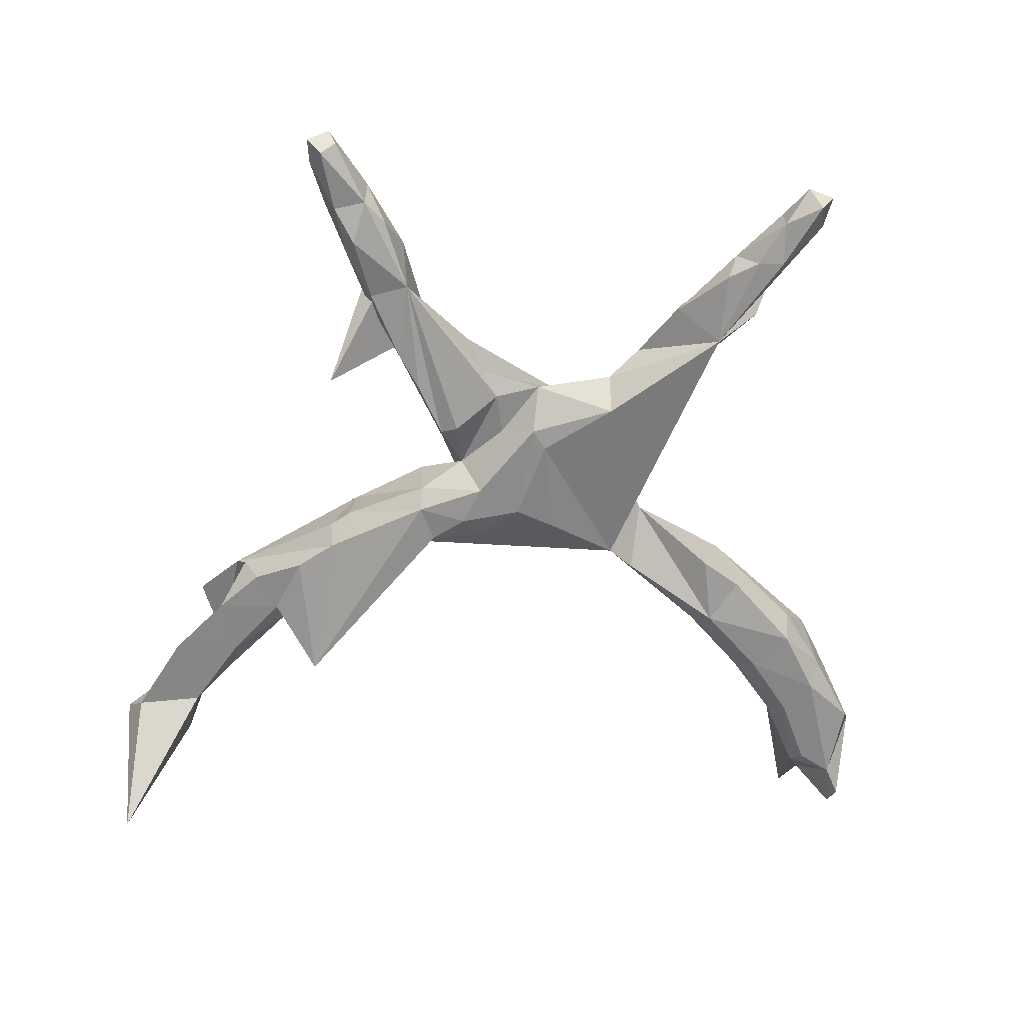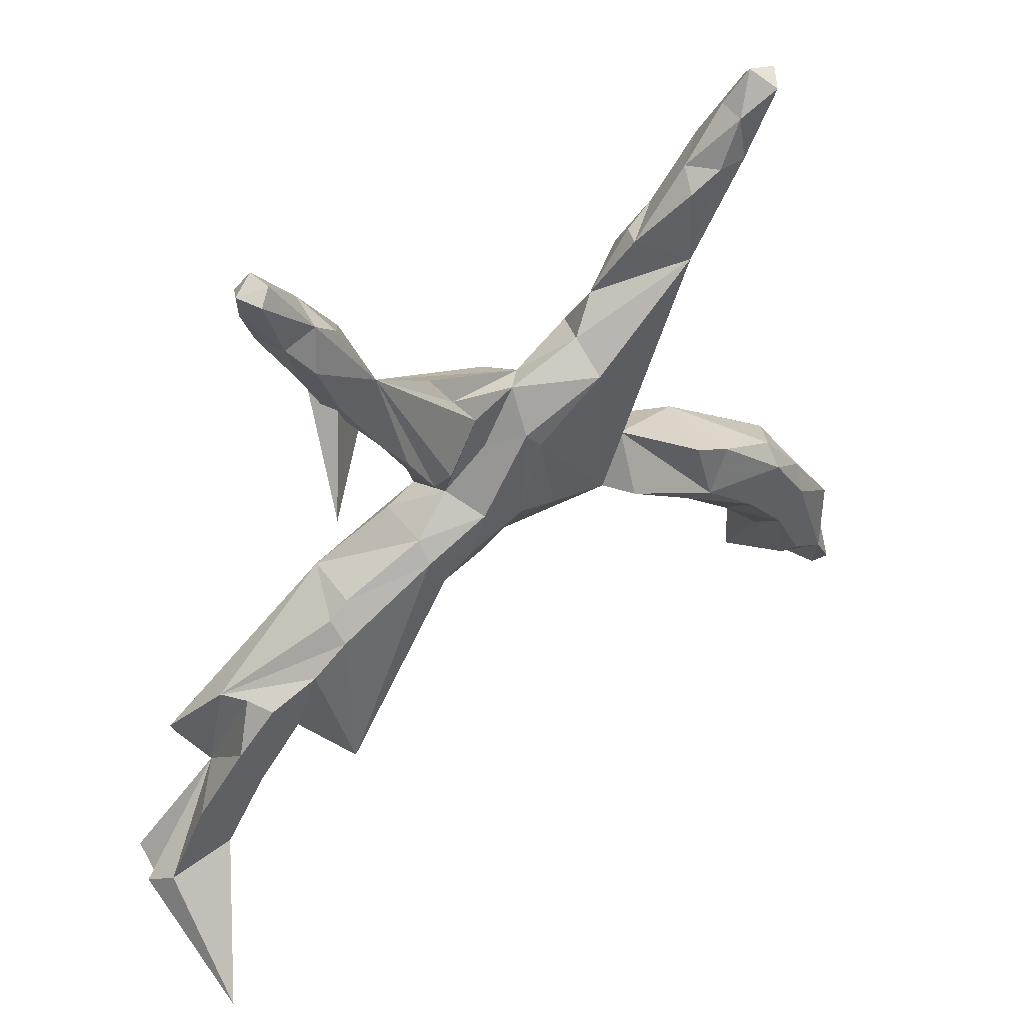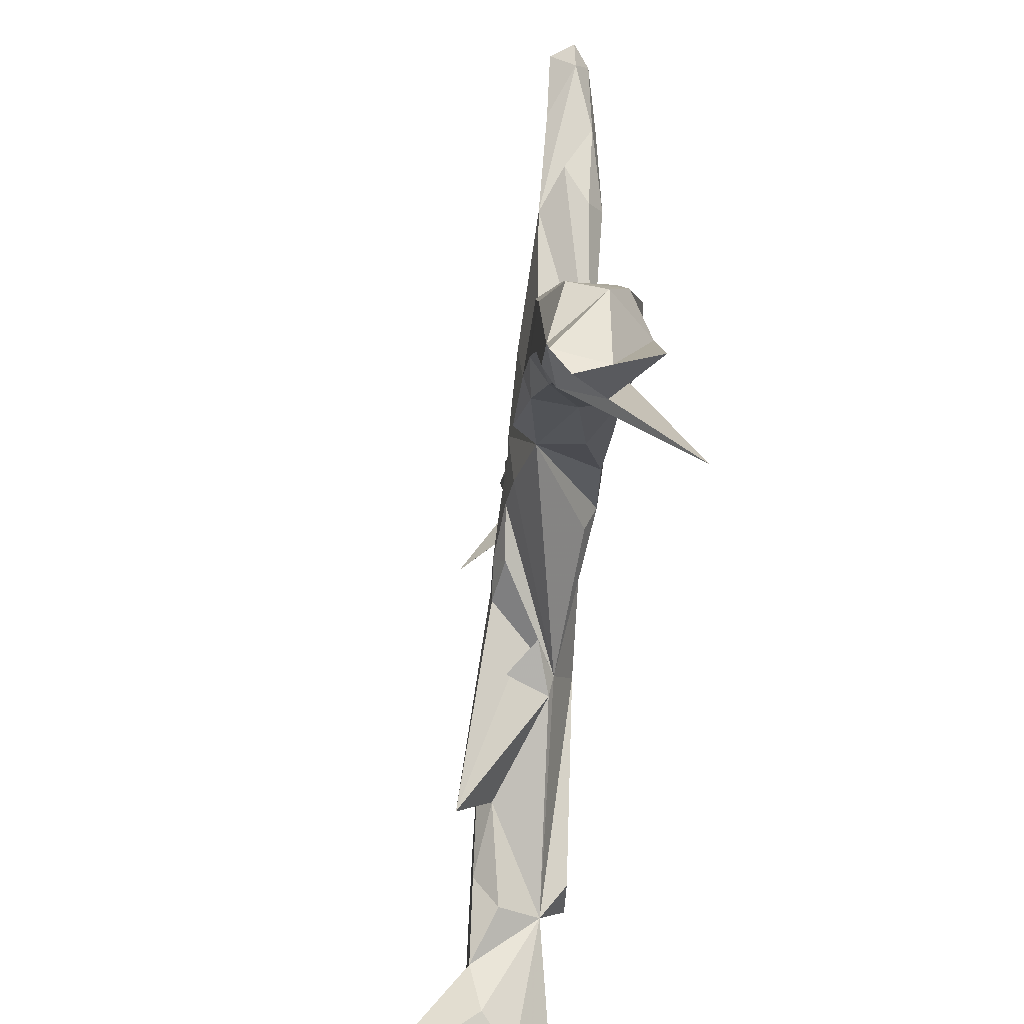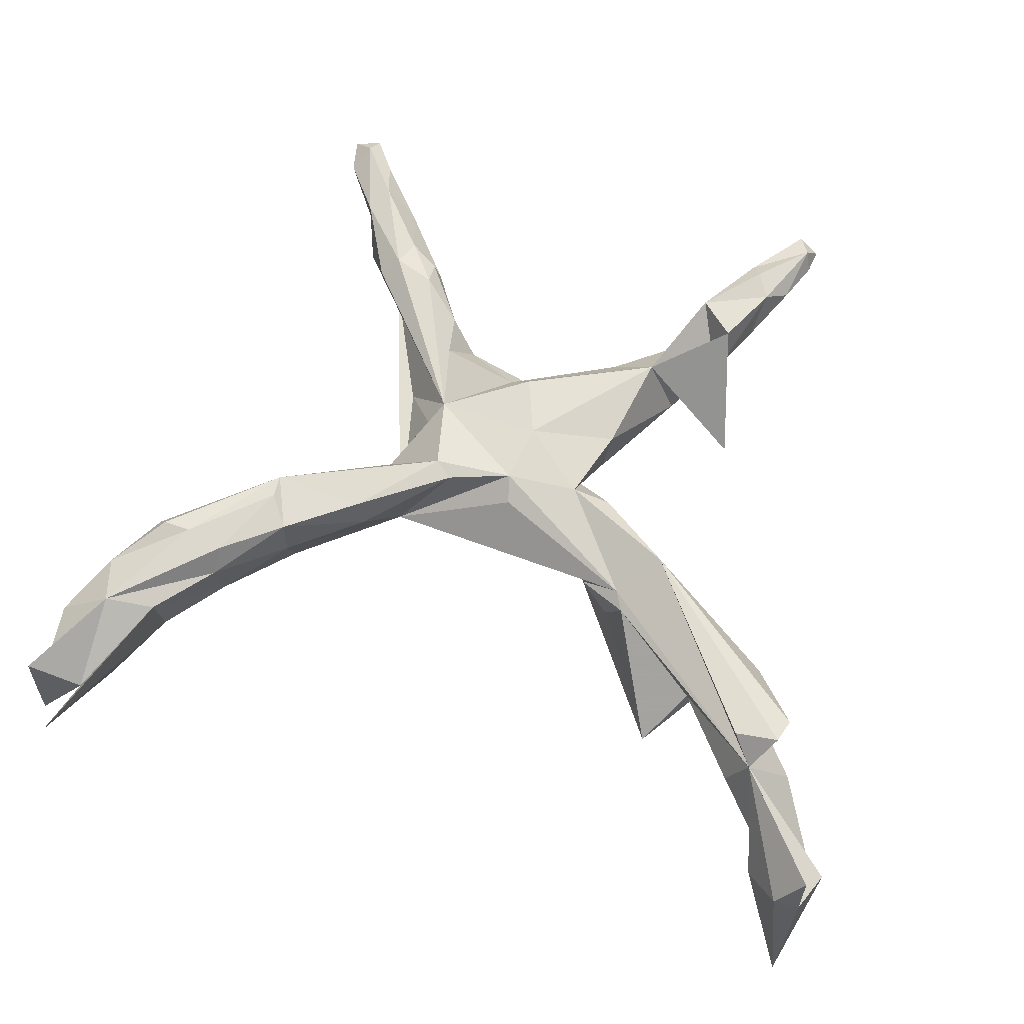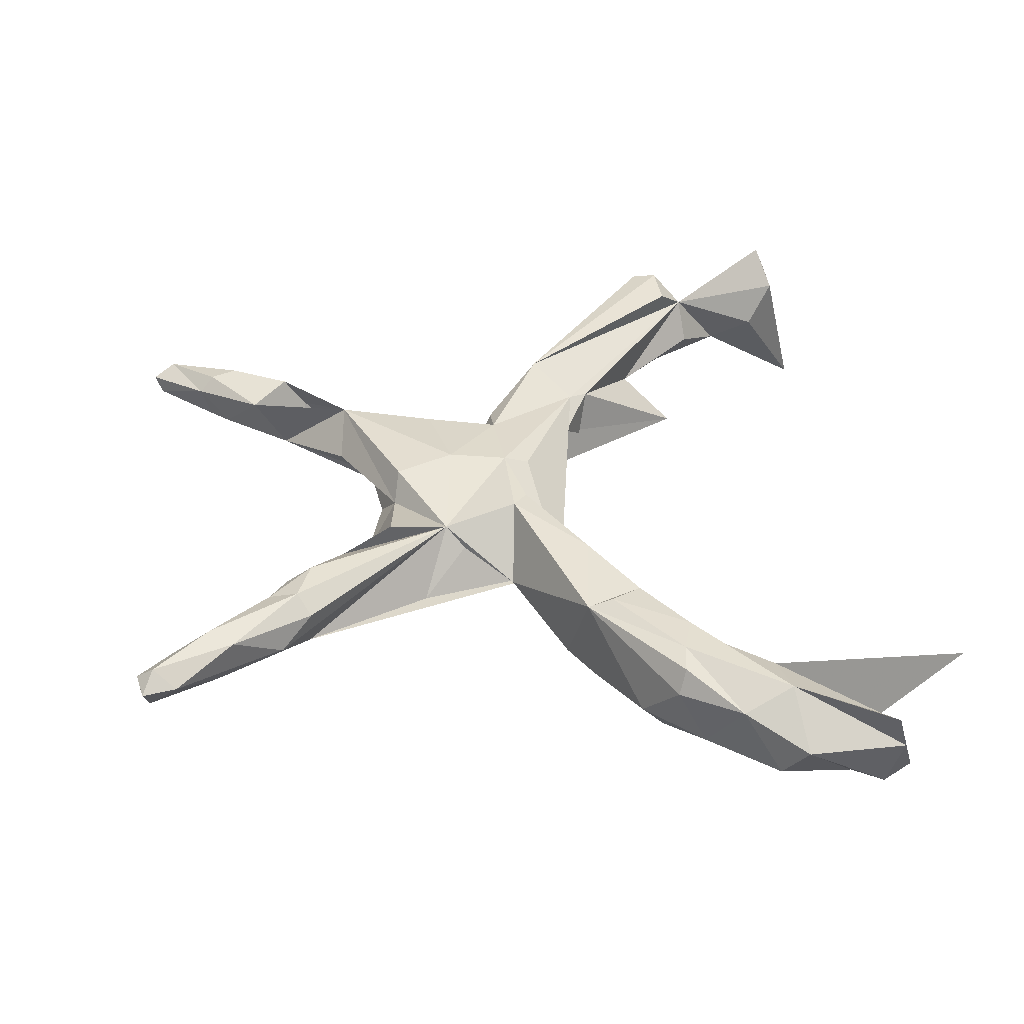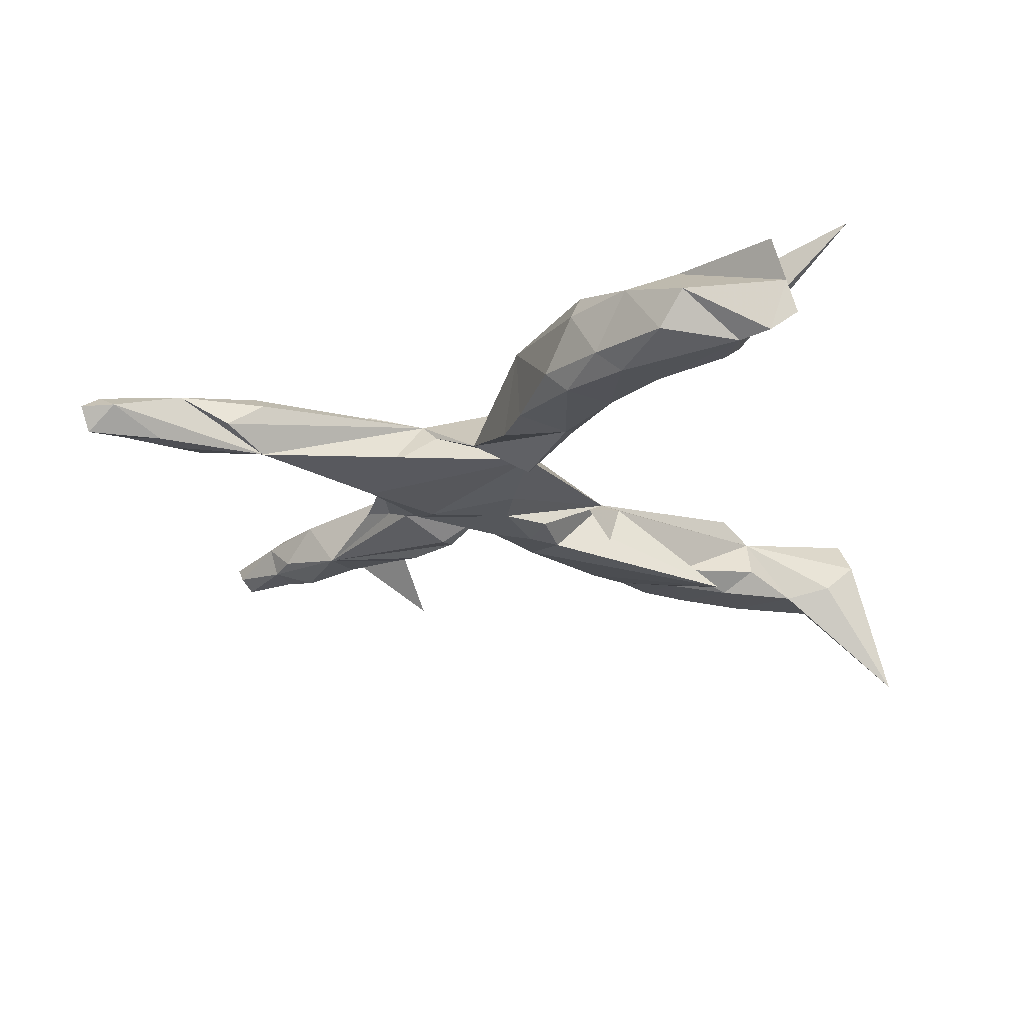
<metadata>
{"format":"obj","ext":"obj","renderer":"f3d","projection":"perspective","resolution":1024,"background":"white","views":[{"elev":-62.3,"azim":174.8,"up":"+Z"},{"elev":49.5,"azim":146.6,"up":"+Y"},{"elev":-51.9,"azim":-95.1,"up":"+Y"},{"elev":68.1,"azim":16.6,"up":"+Z"},{"elev":39.5,"azim":-93.6,"up":"+Z"},{"elev":-20.9,"azim":-76.9,"up":"+Z"}]}
</metadata>
<code>
v 0.4136 0.7178 0.007468
v 0.4495 0.7058 -0.01384
v 0.4324 0.6815 0.02456
v 0.3999 0.7042 -0.01714
v 0.4231 0.6907 -0.03836
v 0.4437 0.6617 -0.005713
v -0.4461 0.689 0.005984
v -0.4558 0.6601 0.02903
v -0.4672 0.671 -0.03809
v 0.4154 0.5853 0.01217
v -0.49 0.6778 0.001597
v 0.3941 0.5904 -0.03657
v -0.4067 0.6338 0.01604
v 0.3402 0.6212 0.02139
v -0.4085 0.6316 -0.02771
v -0.4135 0.56 -0.03916
v 0.3552 0.5979 0.04469
v 0.3413 0.6054 -0.03272
v 0.356 0.5357 -0.05285
v -0.4796 0.6214 0.004097
v 0.38 0.5555 0.04029
v -0.3855 0.5671 0.04672
v -0.3694 0.5567 -0.03799
v -0.4113 0.5269 0.03721
v 0.3045 0.5705 -0.0242
v -0.333 0.5525 0.004512
v 0.2552 0.4576 -0.04361
v 0.3685 0.5013 -0.01847
v -0.3213 0.524 -0.03173
v -0.3177 0.4034 -0.04567
v 0.319 0.434 -0.04326
v -0.3016 0.468 0.04354
v -0.3168 0.4194 0.06164
v 0.3288 0.4557 0.04608
v 0.27 0.5129 0.03523
v 0.3789 0.2968 -0.1236
v 0.2597 0.3246 -0.05364
v -0.252 0.4398 0.03353
v -0.2484 0.3958 0.0608
v 0.2089 0.338 0.06083
v -0.2423 0.4409 0.002114
v 0.1372 0.3463 0.003531
v -0.3826 0.4471 -0.008458
v -0.3452 0.3962 0.03534
v 0.3309 0.4187 -0.008854
v -0.1814 0.3418 0.03108
v -0.1303 0.2983 -0.005712
v 0.1045 0.2921 -0.01078
v -0.03952 0.2472 0.02831
v 8.5e-05 0.2718 -0.01888
v -0.1364 0.2556 -0.0646
v -0.164 0.2554 0.07578
v 0.2205 0.271 -0.06495
v -0.002564 0.2384 0.07193
v 0.05931 0.1819 -0.02987
v 0.07558 0.2505 -0.03004
v 0.002776 0.2012 -0.06439
v -0.144 0.1565 0.05388
v 0.1446 0.194 -0.06477
v 0.1769 0.1768 0.05489
v -0.2224 0.1973 -0.04612
v 0.1727 0.1833 -0.06025
v -0.1651 0.1248 0.02136
v 0.1697 0.1451 0.002085
v 0.03359 0.1408 0.07863
v 0.1295 0.1077 -0.0209
v -0.2159 0.04083 -0.02219
v 0.09122 0.07595 -0.07775
v -0.05177 0.007607 -0.06374
v -0.02116 0.1709 -0.06992
v 0.1386 0.05574 0.06415
v -0.1174 0.03249 0.07869
v 0.199 0.05978 -0.05044
v 0.2029 0.05873 0.03939
v -0.1697 -0.04936 -0.03917
v 0.01633 0.03463 -0.07105
v 0.01716 0.04171 0.07895
v 0.3256 -0.03426 0.06911
v 0.3328 -0.01033 -0.04231
v -0.08625 0.009252 0.07342
v 0.117 0.01217 -0.08302
v -0.2082 -0.05732 -0.07907
v 0.1992 0.02786 -0.08011
v 0.09045 -0.02241 -0.06471
v 0.367 -0.0369 -0.04518
v 0.02861 -0.001577 0.05898
v -0.3514 -0.04652 -0.06594
v 0.1705 -0.02995 -0.07993
v -0.217 -0.1031 0.03242
v 0.5486 -0.1682 0.01502
v 0.3614 -0.06385 -0.08025
v 0.2639 -0.1013 0.03093
v 0.1967 -0.08911 -0.001233
v 0.2811 -0.1328 0.02372
v 0.2512 -0.1191 -0.04949
v -0.3836 -0.118 0.07899
v 0.3792 -0.313 -0.1188
v -0.2337 -0.0898 0.0732
v -0.4188 -0.08927 -0.06164
v 0.4211 -0.1122 -0.08038
v -0.3874 -0.07671 0.06632
v 0.5014 -0.1468 -0.07813
v -0.339 -0.1664 -0.06437
v 0.4608 -0.2071 -0.08054
v -0.5097 -0.2268 0.07978
v -0.5313 -0.194 -0.07571
v 0.5276 -0.1359 -0.04236
v -0.348 -0.169 0.06978
v 0.4368 -0.2293 -0.05626
v -0.529 -0.158 -0.0419
v 0.5674 -0.2159 -0.07855
v -0.5755 -0.2106 0.03394
v -0.3426 -0.185 0.005934
v -0.374 -0.1593 -0.07922
v -0.5573 -0.2225 0.07333
v 0.6224 -0.2644 0.07179
v -0.473 -0.2541 -0.07896
v -0.4454 -0.2431 0.07474
v -0.4476 -0.2796 0.03833
v 0.5361 -0.3067 -0.07905
v 0.5408 -0.3645 -0.03588
v 0.536 -0.3123 0.07682
v -0.6341 -0.3101 0.0417
v -0.4408 -0.2724 -0.04883
v -0.6078 -0.3921 0.07394
v 0.6098 -0.3042 0.07992
v -0.6022 -0.2552 -0.04674
v -0.5928 -0.295 -0.07829
v 0.5744 -0.3529 0.03502
v 0.6502 -0.3178 -0.07767
v -0.5486 -0.3501 -0.07781
v -0.5277 -0.3766 0.04979
v -0.5205 -0.3714 -0.04063
v -0.6769 -0.3704 -0.05163
v 0.7194 -0.4538 -0.07752
v -0.6005 -0.46 -0.07687
v -0.6125 -0.5417 0.007686
v -0.695 -0.4105 0.003865
v 0.6086 -0.4319 -0.07764
v 0.7489 -0.4877 -0.03612
v -0.657 -0.4911 -0.07621
v 0.6242 -0.5137 -0.05561
v 0.718 -0.6222 -0.2515
v 0.7178 -0.5348 0.06514
v -0.6085 -0.6624 0.1325
v 0.7192 -0.56 0.002692
v 0.6753 -0.5625 0.000483
v -0.685 -0.569 0.00459
v -0.684 -0.5419 -0.07561
v -0.5825 -0.4823 -0.05558
v -0.6949 -0.5499 0.07316
v -0.676 -0.5833 -0.0469
f 129 142 147
f 143 147 142
f 148 152 137
f 141 137 152
f 131 124 133
f 132 133 124
f 150 131 133
f 117 124 131
f 111 129 130
f 135 130 129
f 139 121 120
f 109 120 121
f 139 120 130
f 111 130 120
f 135 139 130
f 141 134 128
f 127 128 134
f 131 141 128
f 138 134 141
f 117 131 128
f 136 141 131
f 150 136 131
f 150 141 136
f 129 121 139
f 143 139 135
f 140 135 129
f 149 138 141
f 145 150 133
f 142 129 139
f 143 142 139
f 140 143 135
f 146 143 140
f 148 138 149
f 146 147 143
f 125 138 148
f 152 148 149
f 152 149 141
f 137 141 150
f 145 137 150
f 40 49 54
f 58 54 49
f 47 46 52
f 58 52 46
f 49 47 52
f 39 58 46
f 33 58 39
f 49 40 42
f 27 42 40
f 32 33 39
f 44 58 33
f 24 44 33
f 43 58 44
f 38 39 46
f 41 38 46
f 32 39 38
f 36 40 34
f 45 34 40
f 35 40 36
f 35 36 34
f 27 40 35
f 41 32 38
f 22 33 32
f 26 22 32
f 24 33 22
f 21 35 34
f 8 24 22
f 17 35 21
f 45 21 34
f 14 35 17
f 3 17 21
f 71 92 78
f 129 78 92
f 93 94 92
f 129 92 94
f 95 94 93
f 98 89 80
f 75 80 89
f 72 98 80
f 108 89 98
f 74 71 78
f 77 92 71
f 77 80 75
f 113 75 89
f 77 72 80
f 101 98 72
f 67 101 72
f 108 98 101
f 73 74 78
f 65 77 71
f 86 92 77
f 75 86 77
f 75 92 86
f 58 72 77
f 58 67 72
f 66 71 74
f 146 129 144
f 147 144 129
f 151 137 125
f 132 125 137
f 37 31 45
f 28 45 31
f 40 37 45
f 27 31 37
f 30 16 23
f 15 23 16
f 29 30 23
f 18 27 25
f 35 25 27
f 31 27 19
f 18 19 27
f 28 31 19
f 53 27 37
f 46 30 41
f 29 41 30
f 62 27 53
f 62 53 37
f 75 30 51
f 47 51 30
f 46 47 30
f 70 51 57
f 50 57 51
f 47 50 51
f 55 57 50
f 58 30 61
f 75 61 30
f 70 75 51
f 145 132 137
f 119 125 132
f 138 125 123
f 105 123 125
f 122 129 126
f 116 126 129
f 78 129 122
f 118 125 119
f 124 119 132
f 134 138 123
f 78 126 116
f 90 116 129
f 78 122 126
f 108 118 119
f 105 125 118
f 96 105 118
f 115 123 105
f 101 115 105
f 112 123 115
f 101 112 115
f 127 123 112
f 78 116 90
f 58 77 65
f 82 67 75
f 63 75 67
f 65 71 60
f 64 60 71
f 40 65 60
f 54 58 65
f 63 67 58
f 54 65 40
f 37 40 60
f 58 49 52
f 61 63 58
f 48 49 42
f 95 93 92
f 97 95 92
f 99 110 101
f 112 101 110
f 75 69 92
f 76 92 69
f 84 92 76
f 81 84 76
f 88 92 84
f 83 73 79
f 78 79 73
f 91 83 79
f 68 73 83
f 85 91 79
f 97 83 91
f 78 85 79
f 90 91 85
f 101 87 99
f 114 99 87
f 114 67 82
f 88 84 81
f 83 88 81
f 97 92 88
f 88 83 97
f 100 97 91
f 78 90 85
f 100 91 90
f 114 87 67
f 101 67 87
f 103 114 82
f 103 82 75
f 94 95 97
f 102 100 90
f 106 110 99
f 106 99 114
f 117 114 103
f 113 103 75
f 109 94 97
f 104 97 100
f 107 102 90
f 104 100 102
f 111 102 107
f 119 113 108
f 89 108 113
f 124 113 119
f 96 118 108
f 101 96 108
f 101 105 96
f 64 71 66
f 56 66 55
f 68 55 66
f 61 75 63
f 64 62 37
f 60 64 37
f 66 62 64
f 59 62 66
f 59 66 56
f 50 56 55
f 48 56 50
f 68 57 55
f 49 48 50
f 27 56 48
f 47 49 50
f 42 27 48
f 59 56 27
f 43 30 58
f 66 74 73
f 26 32 41
f 44 24 43
f 30 43 24
f 28 21 45
f 29 26 41
f 13 22 26
f 20 30 24
f 10 21 28
f 14 25 35
f 16 30 20
f 8 20 24
f 68 66 73
f 8 22 13
f 15 13 26
f 11 20 8
f 21 10 3
f 6 3 10
f 2 3 6
f 12 6 10
f 18 25 14
f 3 14 17
f 13 15 7
f 9 7 15
f 8 13 7
f 4 14 1
f 3 1 14
f 2 4 1
f 18 14 4
f 2 1 3
f 11 8 7
f 9 20 11
f 9 11 7
f 5 2 6
f 151 148 137
f 125 148 151
f 146 144 147
f 12 28 19
f 10 28 12
f 18 12 19
f 26 29 23
f 15 26 23
f 9 15 16
f 9 16 20
f 5 6 12
f 18 5 12
f 4 5 18
f 2 5 4
f 129 94 109
f 121 129 109
f 127 110 106
f 117 106 114
f 104 109 97
f 120 109 104
f 111 104 102
f 120 104 111
f 129 111 107
f 128 127 106
f 112 110 127
f 128 106 117
f 124 117 103
f 90 129 107
f 113 124 103
f 134 123 127
f 129 146 140
f 132 145 133
f 68 83 81
f 62 59 27
f 69 75 70
f 76 70 57
f 76 69 70
f 68 76 57
f 81 76 68

</code>
